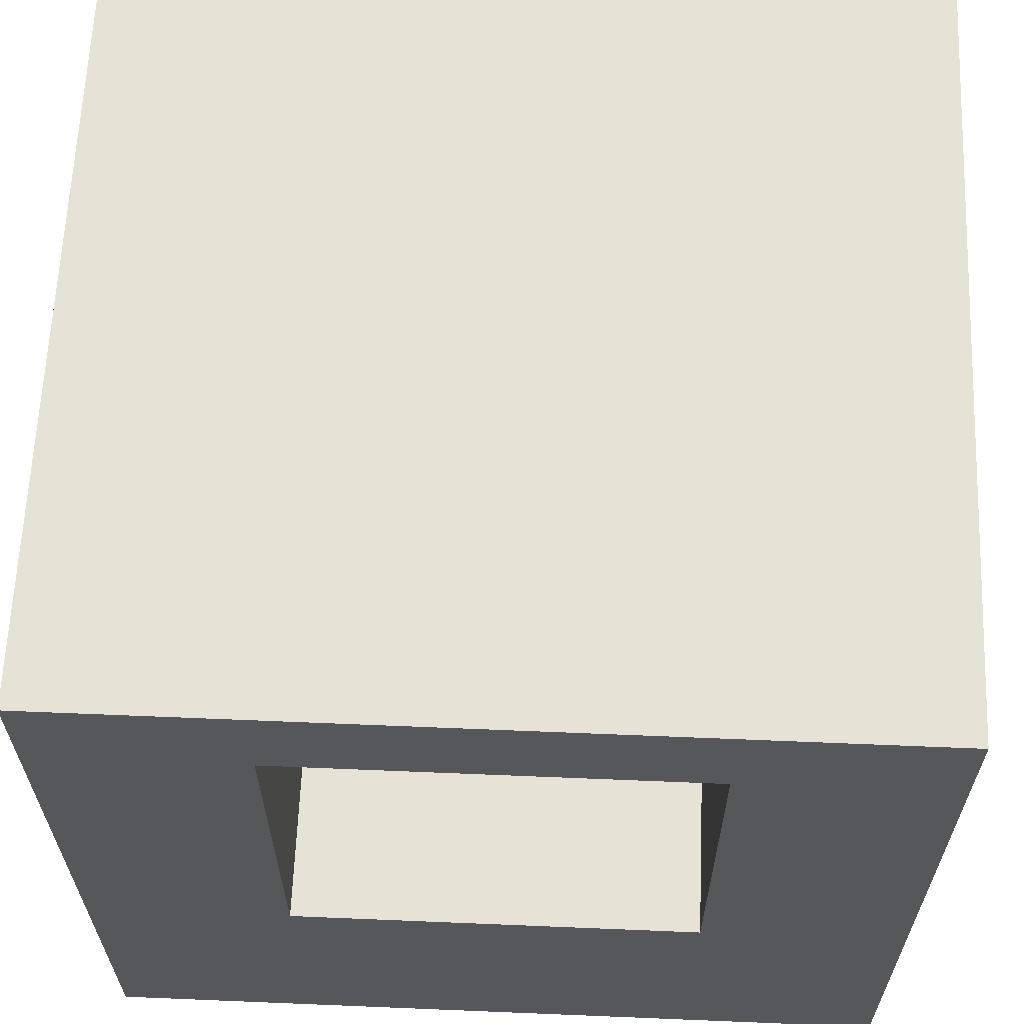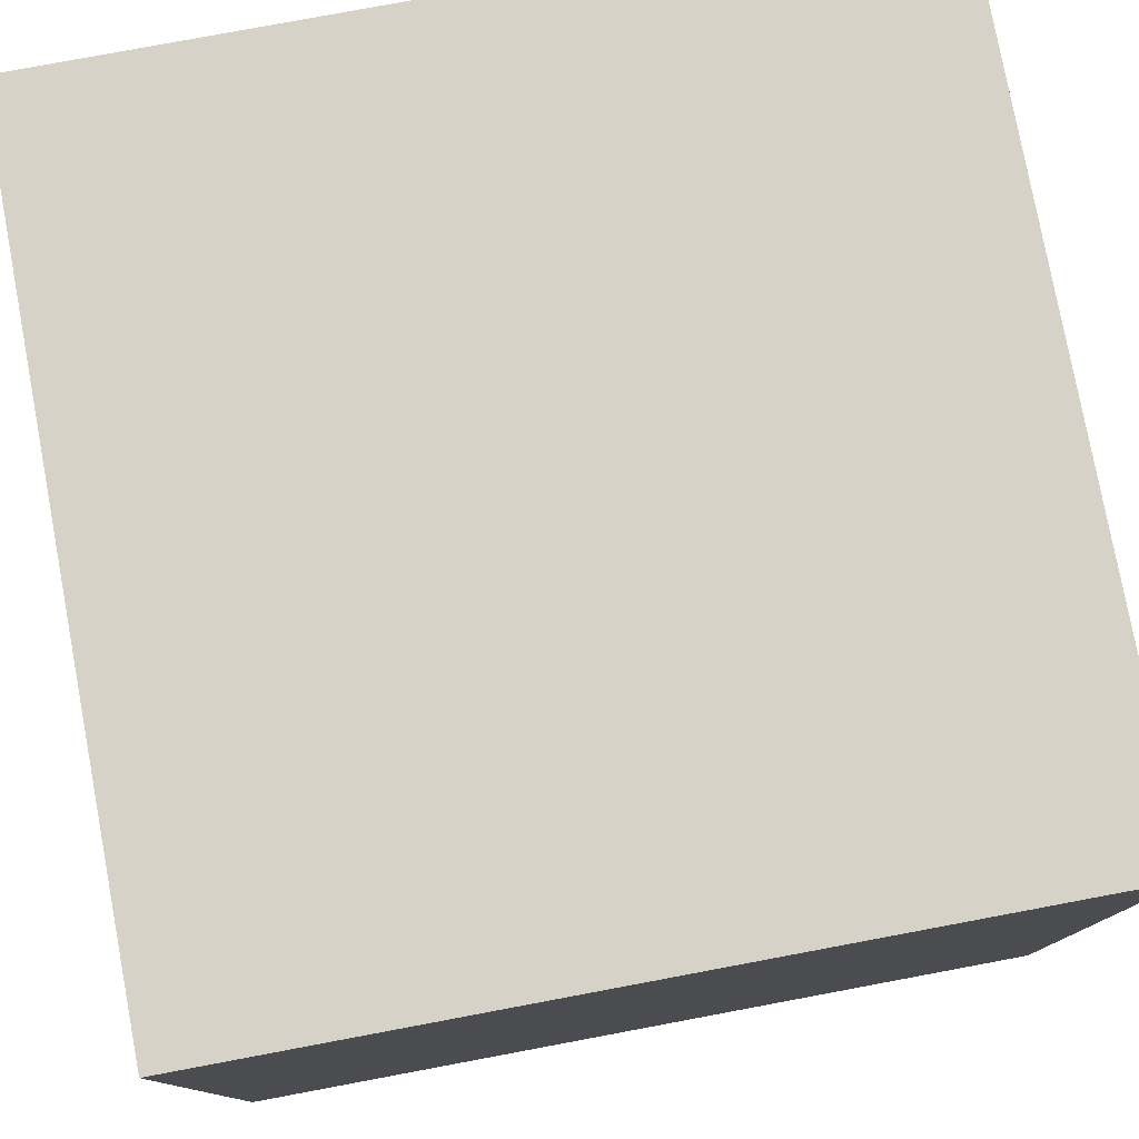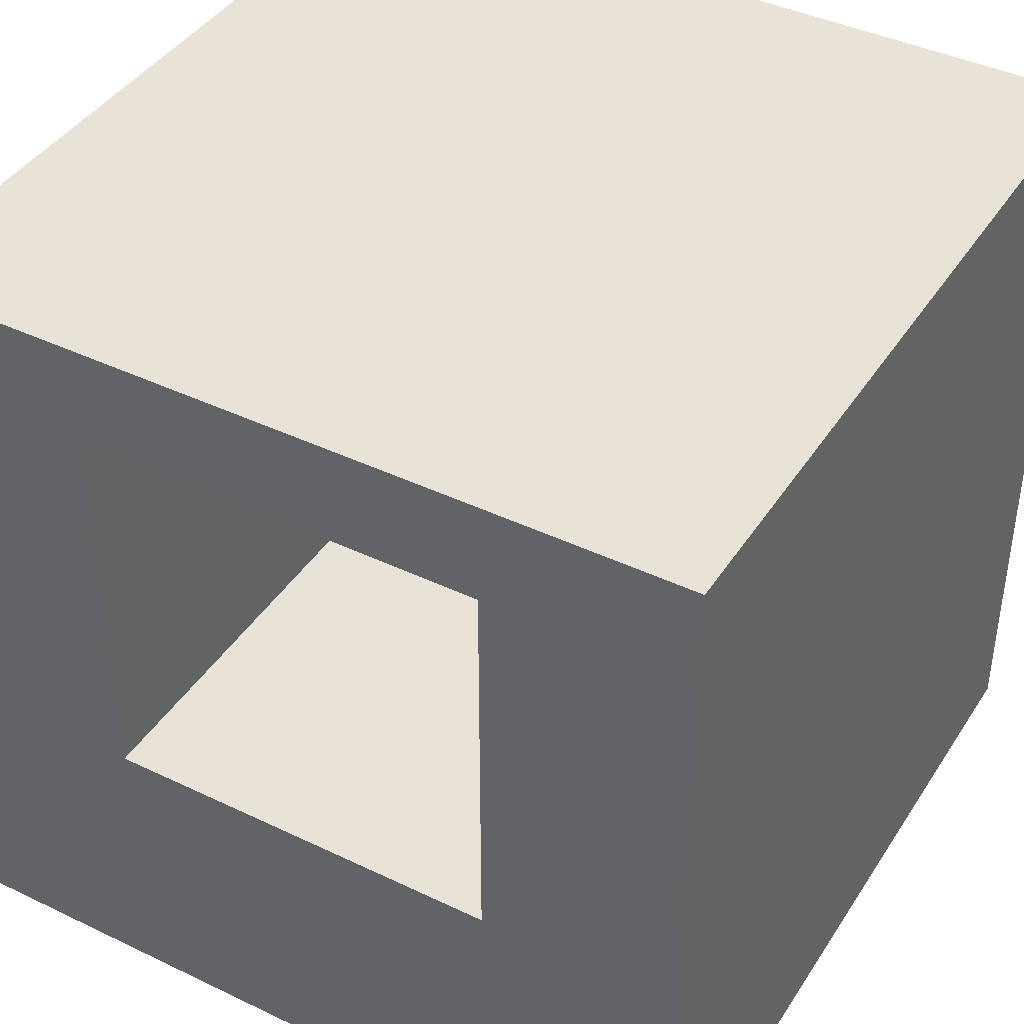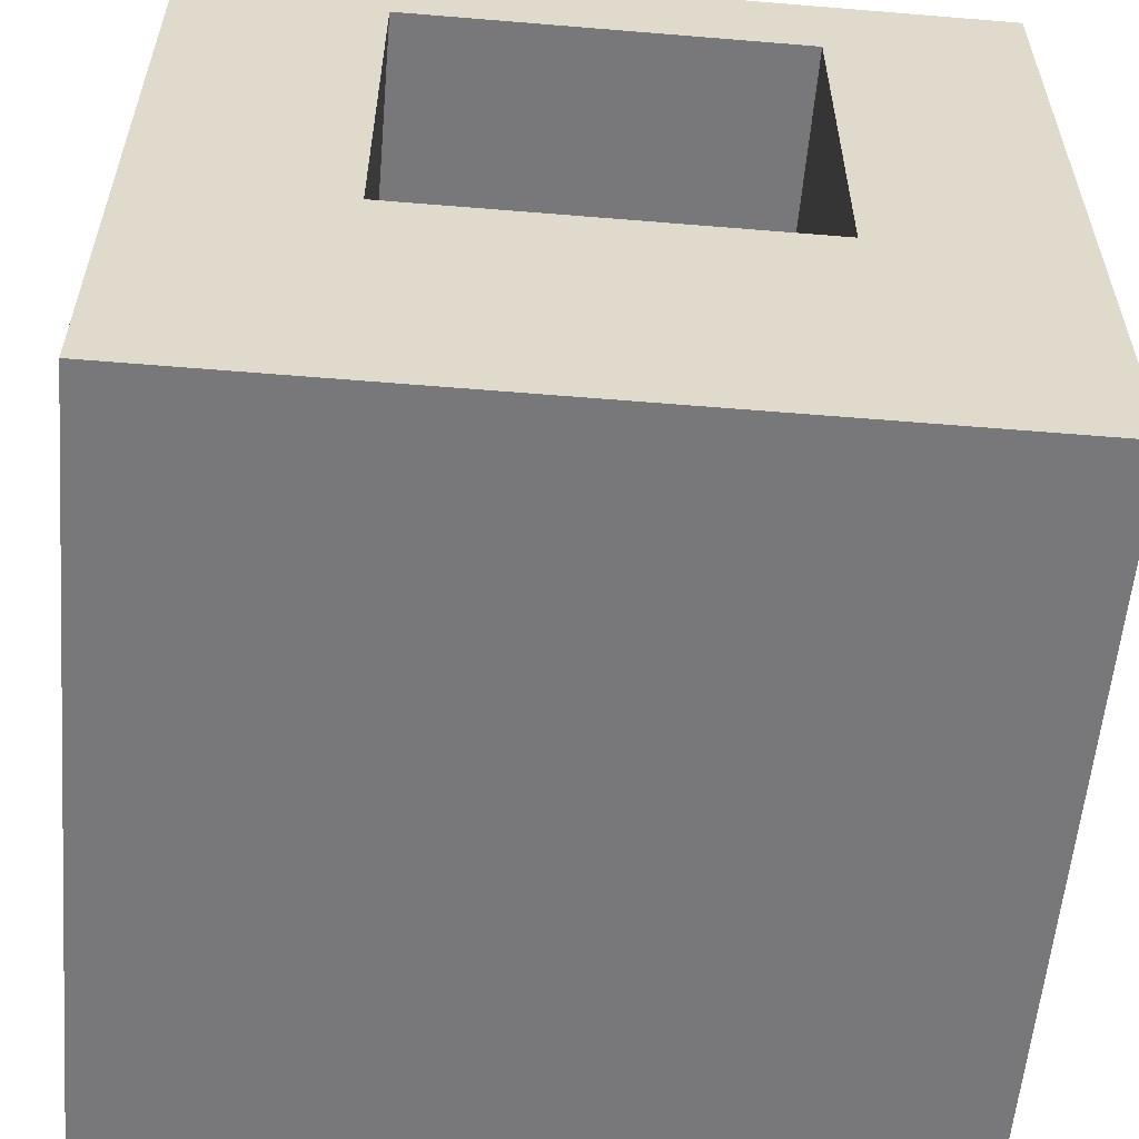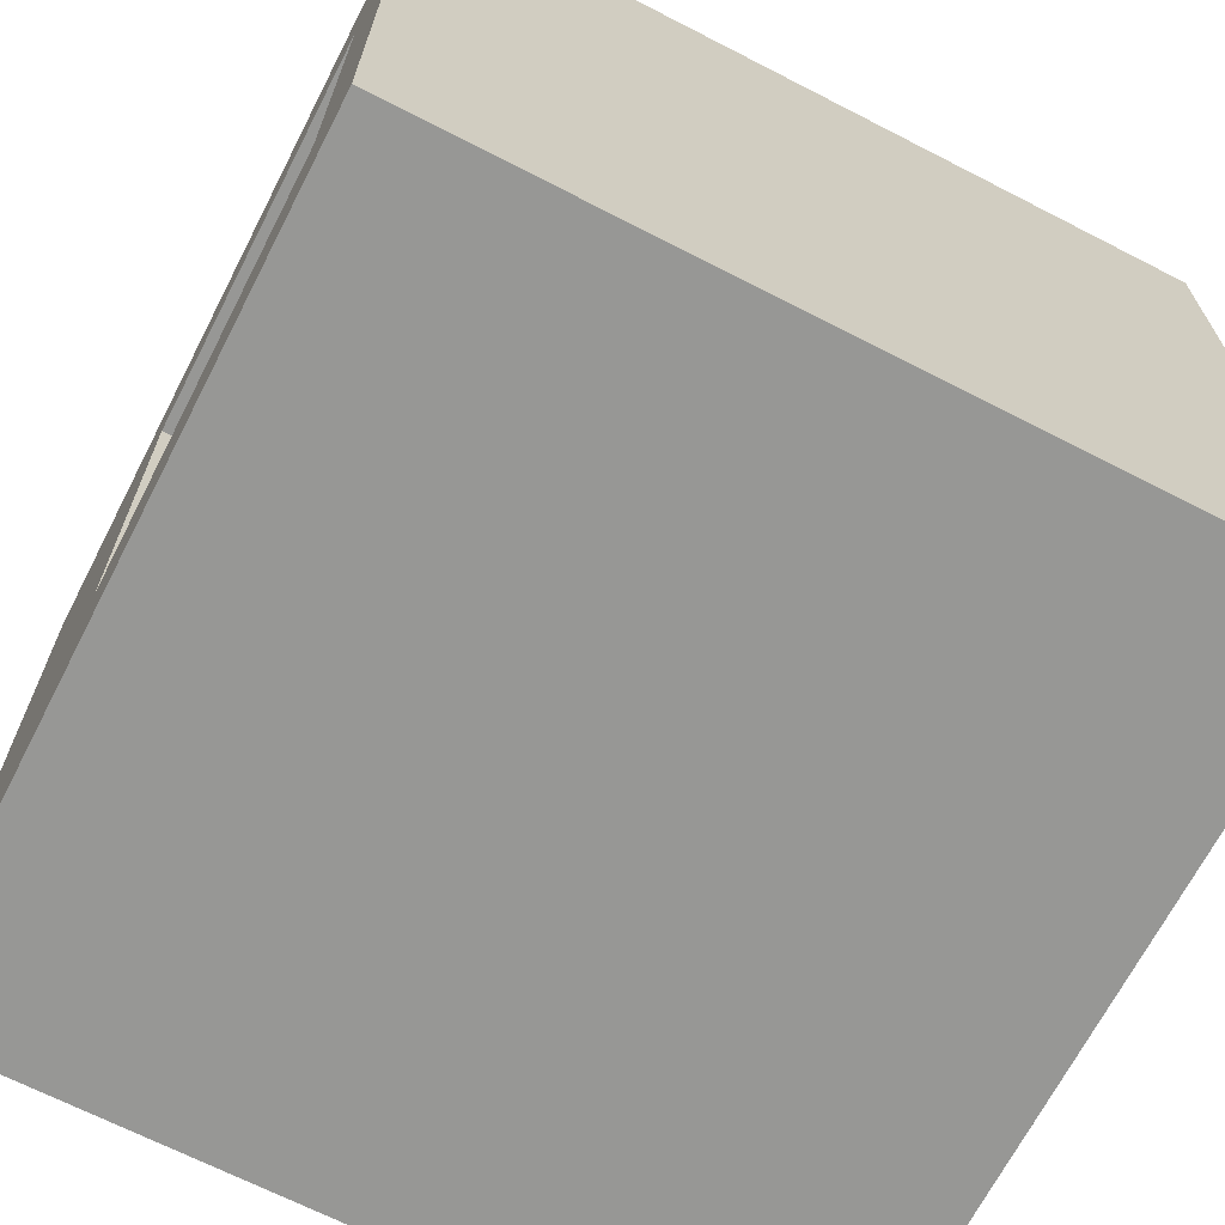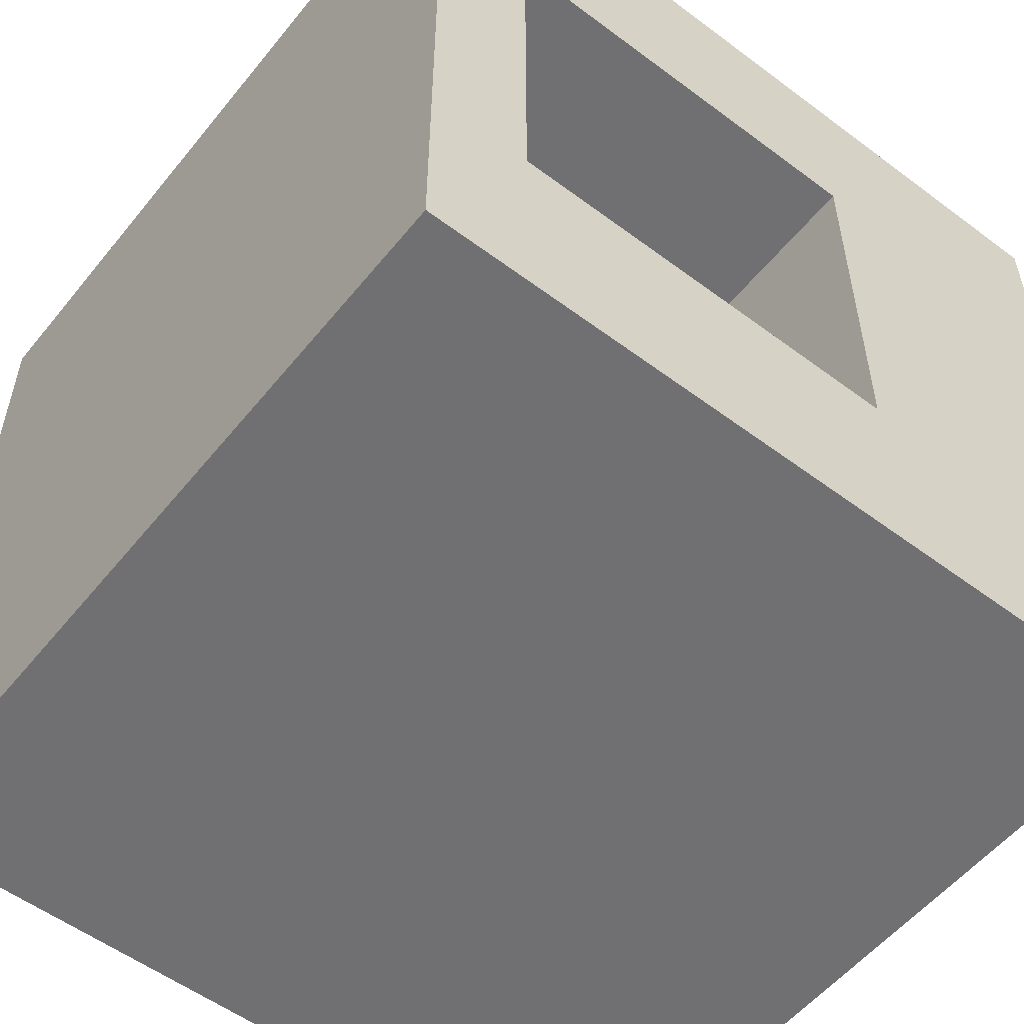
<metadata>
{"format":"obj","ext":"obj","renderer":"f3d","projection":"perspective","resolution":1024,"background":"white","views":[{"elev":63.1,"azim":-87.6,"up":"+Y"},{"elev":78.5,"azim":-10.6,"up":"+Y"},{"elev":41.5,"azim":-59.9,"up":"+Y"},{"elev":-57.6,"azim":85.1,"up":"+Y"},{"elev":-68.1,"azim":152.8,"up":"+Z"},{"elev":-55.0,"azim":-128.3,"up":"+Z"}]}
</metadata>
<code>
o 3_Cube.008
v 0 0 -0
v 2 0 0
v 2 0 2
v -0 0 2
v 1e-06 2 -1e-06
v 2 2 1e-06
v 2 2 2
v -0 2 2
v 1 0 0
v -0 0 1
v 0 1 -0
v 2 0 1
v 2 1 0
v 1 0 2
v 2 1 2
v -0 1 2
v 1 2 0
v 0 2 1
v 2 2 1
v 1 2 2
v 1.5 0 0
v -0 0 1.5
v 0 1.5 -0
v 2 0 1.5
v 2 1.5 1e-06
v 0.5 0 2
v 2 1.5 2
v -0 1.5 2
v 1.5 2 0
v 0 2 1.5
v 2 2 1.5
v 0.5 2 2
v 0.5 0 0
v 0 0 0.5
v 0 0.5 -0
v 2 0 0.5
v 2 0.5 0
v 1.5 0 2
v 2 0.5 2
v -0 0.5 2
v 0.5 2 -0
v 0 2 0.5
v 2 2 0.5
v 1.5 2 2
v -0 1 1.5
v 0 1 0.5
v 2 1 1.5
v 2 1 0.5
v 2 1.5 0.5
v 0 1.5 0.5
v 2 1.5 1.5
v 1.75 0 0
v -0 0 1.75
v 1e-06 1.75 -1e-06
v 2 0 1.75
v 2 1.75 1e-06
v 0.25 0 2
v 2 1.75 2
v -0 1.75 2
v 1.75 2 1e-06
v 0 2 1.75
v 2 2 1.75
v 0.25 2 2
v 0.75 0 0
v 0 0 0.75
v 0 0.75 -0
v 2 0 0.75
v 2 0.75 0
v 1.25 0 2
v 2 0.75 2
v -0 0.75 2
v 0.75 2 0
v 0 2 0.75
v 2 2 0.75
v 1.25 2 2
v 0 1.75 1
v 0 0.75 1
v 1.25 0 0
v -0 0 1.25
v 0 1.25 -0
v 2 0 1.25
v 2 1.25 0
v 0.75 0 2
v 2 1.25 2
v -0 1.25 2
v 1.25 2 0
v 0 2 1.25
v 2 2 1.25
v 0.75 2 2
v 0.25 0 0
v 0 0 0.25
v 0 0.25 -0
v 2 0 0.25
v 2 0.25 0
v 1.75 0 2
v 2 0.25 2
v -0 0.25 2
v 0.25 2 -0
v 1e-06 2 0.25
v 2 2 0.25
v 1.75 2 2
v 2 0.75 1
v 2 1.75 1
v 2 1.25 0.5
v 2 1.75 0.5
v 2 0.75 0.5
v 2 0.75 1.5
v 0 0.75 0.5
v 0 1.75 0.5
v 0 1.25 0.5
v 0 1.75 1.5
v 0 1.25 1.5
v -0 0.75 1.5
v 2 1.25 1.5
v 2 1.75 1.5
v 2 1.75 1.25
v 0 0.75 1.25
v 0 1.75 1.25
v 0 1.75 0.75
v 0 0.75 0.75
v 2 0.75 1.25
v 2 1.75 0.75
v 2 0.75 0.75
g 3_Cube.008_Material.001
f 16 20 89
f 111 51 114
f 17 18 19
g 3_Cube.008_Material_2
f 112 113 45
g 3_Cube.008_Material.001
f 25 56 105
f 107 39 55
g 3_Cube.008_Material_2
f 37 52 21
f 111 61 30
f 21 67 78
f 112 16 85
g 3_Cube.008_Material.001
f 102 77 117
f 46 108 48
f 119 109 122
f 3 96 95
f 70 15 14
f 95 96 39
f 15 20 16
f 95 39 38
f 14 69 70
f 38 39 70
f 84 20 15
f 58 7 101
f 44 75 27
f 58 101 44
f 38 70 69
f 26 83 71
f 14 15 16
f 58 44 27
f 89 32 28
f 75 84 27
f 83 14 71
f 97 4 57
f 57 26 40
f 20 84 75
f 63 8 59
f 28 85 89
f 63 59 28
f 14 16 71
f 40 97 57
f 85 16 89
f 71 40 26
f 32 63 28
f 114 47 113
f 107 113 47
f 111 115 51
f 114 113 111
f 75 44 31
f 101 7 62
f 31 88 75
f 101 62 31
f 20 75 88
f 63 32 61
f 44 101 31
f 8 63 61
f 89 20 18
f 19 74 86
f 20 88 19
f 61 32 30
f 87 30 89
f 42 73 72
f 30 32 89
f 73 18 72
f 98 5 99
f 99 42 98
f 87 89 18
f 74 43 29
f 100 6 60
f 29 86 74
f 100 60 29
f 20 19 18
f 98 42 41
f 72 41 42
f 86 17 19
f 43 100 29
f 72 18 17
g 3_Cube.008_Material_2
f 112 111 113
g 3_Cube.008_Material.001
f 74 19 103
f 88 31 115
f 88 115 116
f 43 74 105
f 88 116 103
f 103 122 74
f 49 104 82
f 88 103 19
f 104 48 13
f 74 122 105
f 48 106 13
f 100 43 105
f 105 49 25
f 37 68 106
f 82 25 49
f 106 68 13
f 13 82 104
f 56 6 100
f 100 105 56
f 106 123 36
f 102 121 81
f 37 106 94
f 93 2 94
f 94 106 36
f 107 47 15
f 123 67 36
f 36 93 94
f 12 67 102
f 55 24 107
f 81 12 102
f 123 102 67
f 47 114 15
f 115 31 62
f 51 115 58
f 62 7 58
f 27 84 114
f 62 58 115
f 114 51 27
f 81 121 107
f 3 55 96
f 39 96 55
f 84 15 114
f 70 39 107
f 24 81 107
f 51 58 27
f 15 70 107
g 3_Cube.008_Material_2
f 80 23 41
f 54 5 98
f 41 72 80
f 54 98 41
f 66 11 9
f 23 54 41
f 17 86 13
f 80 72 17
f 92 35 90
f 11 80 17
f 29 60 56
f 11 17 13
f 90 1 92
f 35 33 90
f 60 6 56
f 25 82 29
f 29 56 25
f 35 66 33
f 9 64 66
f 33 66 64
f 29 82 86
f 13 68 78
f 94 2 52
f 68 37 21
f 86 82 13
f 21 78 68
f 9 11 13
f 37 94 52
f 78 9 13
f 65 10 77
f 79 22 113
f 10 79 117
f 53 4 97
f 40 71 113
f 53 97 40
f 34 65 120
f 1 91 92
f 66 35 108
f 92 91 34
f 22 53 113
f 71 16 45
f 71 45 113
f 92 34 108
f 11 66 108
f 54 23 109
f 80 11 46
f 53 40 113
f 117 77 10
f 79 113 117
f 5 54 99
f 65 77 120
f 108 46 11
f 34 120 108
f 99 54 109
f 35 92 108
f 46 110 80
f 109 119 42
f 110 50 80
f 23 50 109
f 18 73 76
f 80 50 23
f 76 118 87
f 99 109 42
f 87 18 76
f 42 119 73
f 111 112 28
f 119 76 73
f 30 87 111
f 59 8 61
f 87 118 111
f 59 61 111
f 112 85 28
f 28 59 111
f 22 79 83
f 79 10 83
f 57 4 53
f 53 22 26
f 34 91 90
f 10 14 83
f 26 57 53
f 69 14 12
f 83 26 22
f 91 1 90
f 10 65 9
f 38 69 24
f 55 3 95
f 95 38 55
f 65 34 33
f 33 64 65
f 34 90 33
f 55 38 24
f 12 81 69
f 24 69 81
f 65 64 9
f 9 78 67
f 52 2 93
f 10 9 14
f 21 52 93
f 93 36 21
f 12 14 9
f 21 36 67
f 67 12 9
f 112 45 16
g 3_Cube.008_Material.001
f 113 107 121
f 102 123 120
f 113 121 117
f 120 77 102
f 117 121 102
f 123 106 108
f 108 120 123
f 48 104 110
f 49 105 109
f 50 110 104
f 49 109 50
f 108 106 48
f 104 49 50
f 110 46 48
f 116 115 111
f 116 111 118
f 122 103 76
f 116 118 76
f 76 119 122
f 109 105 122
f 103 116 76

</code>
